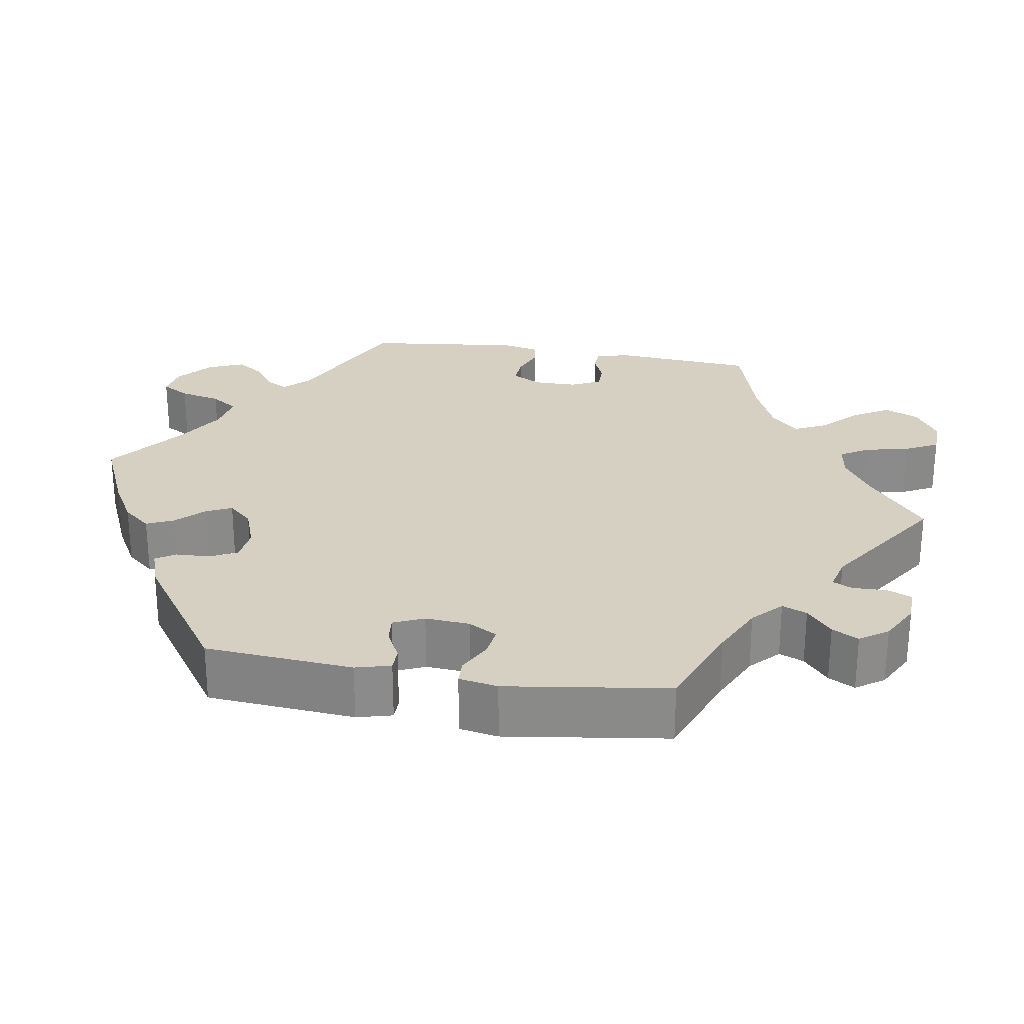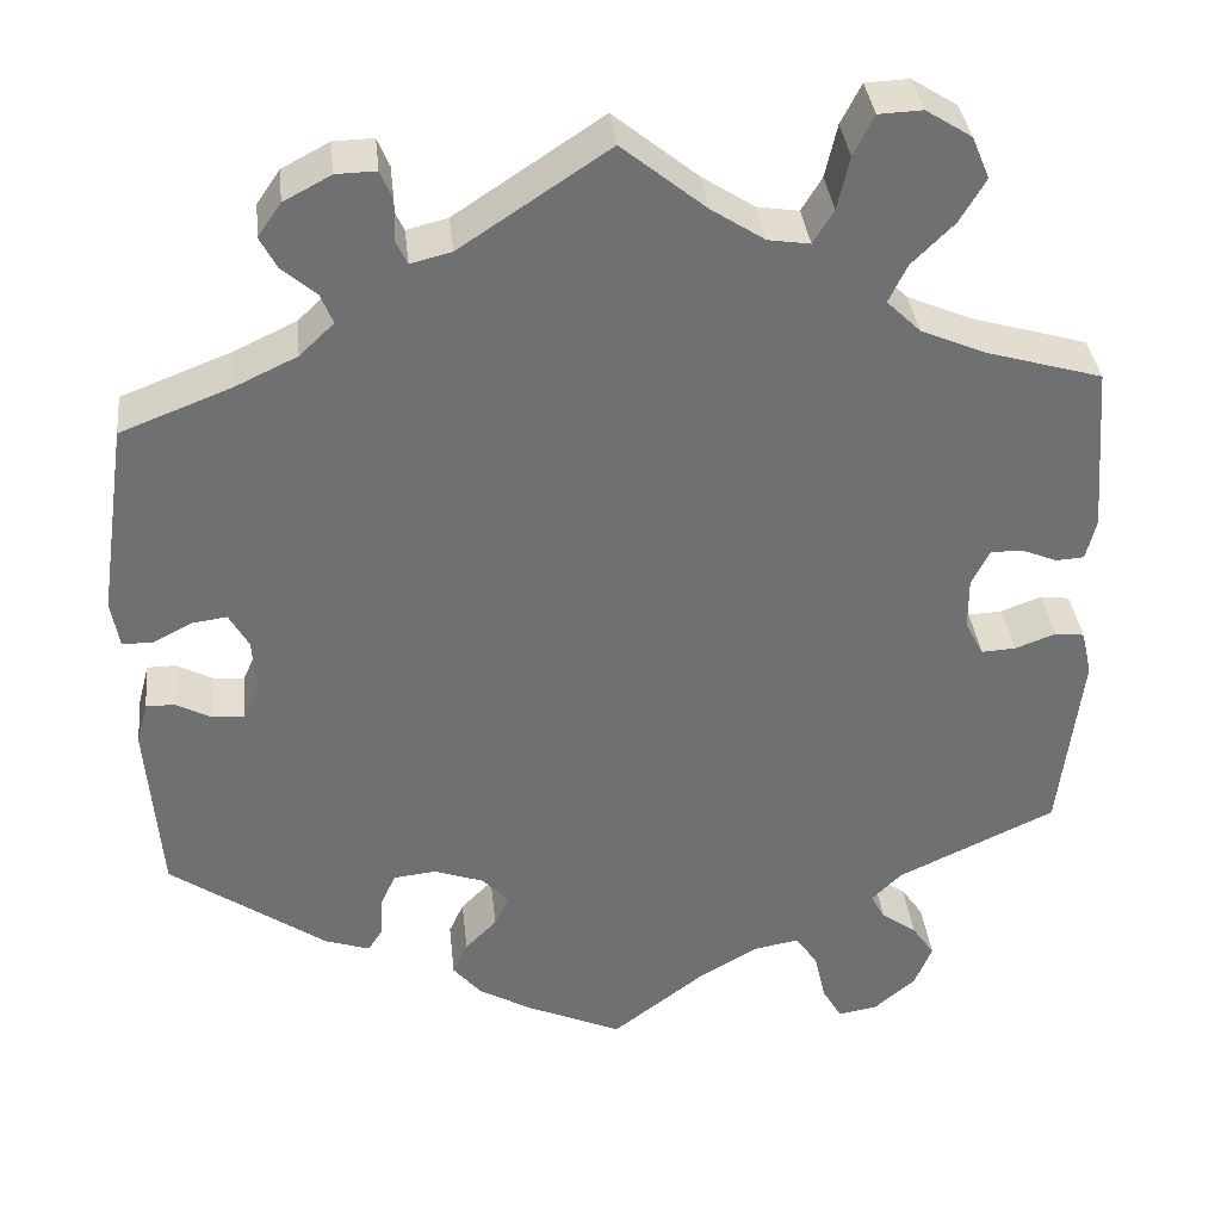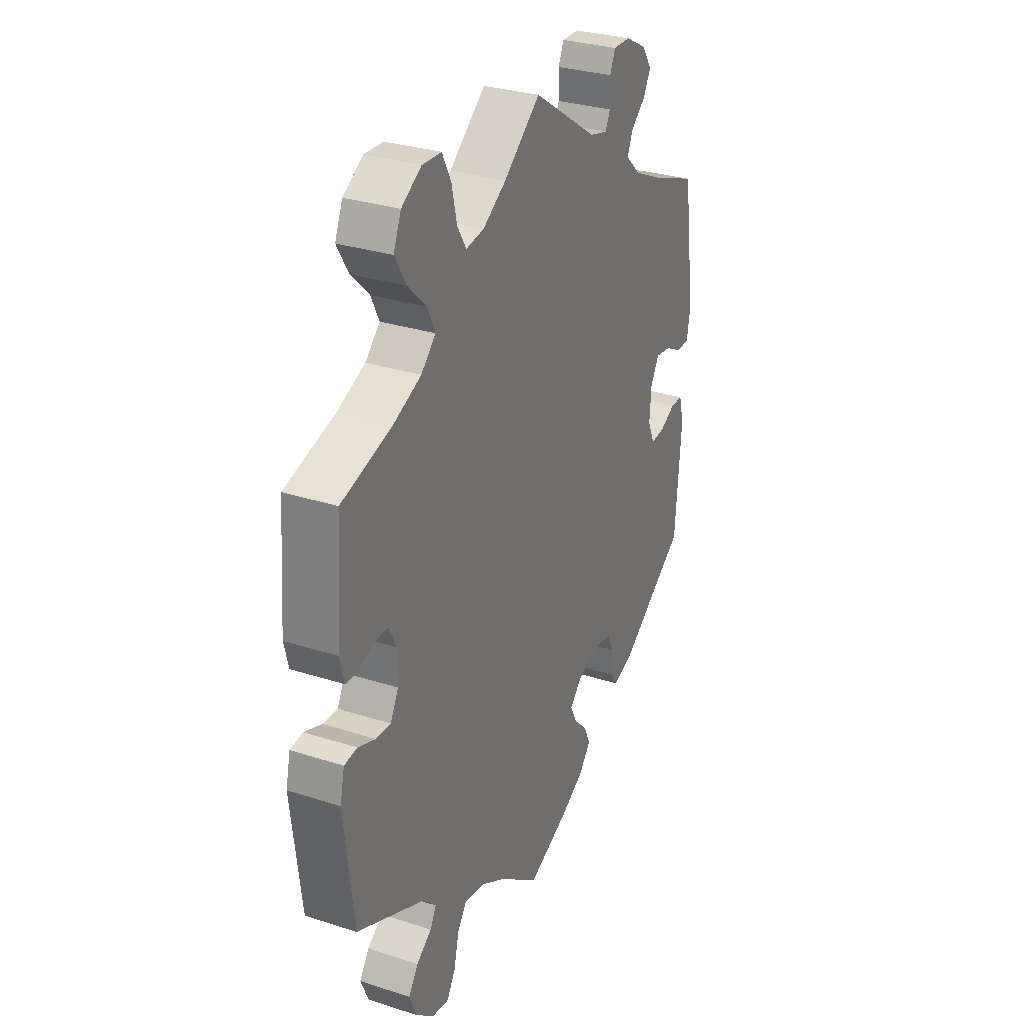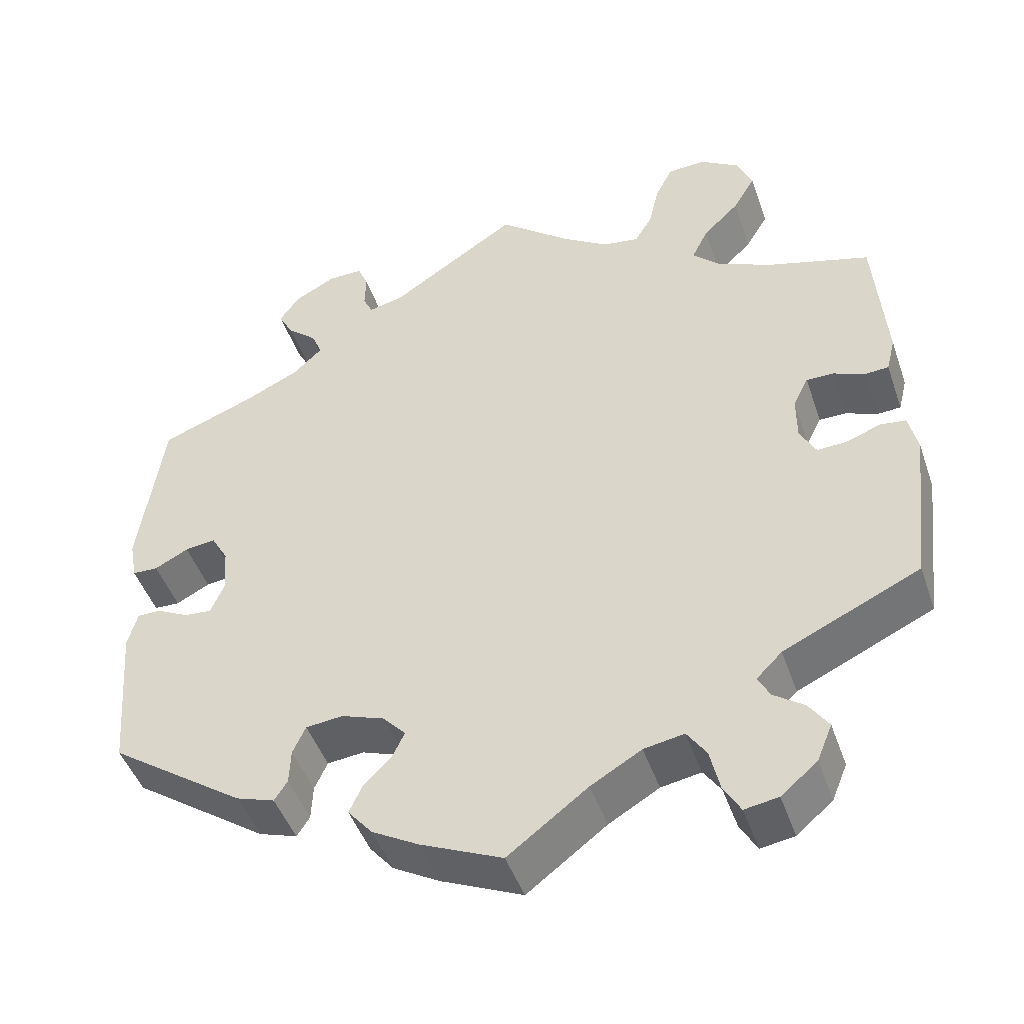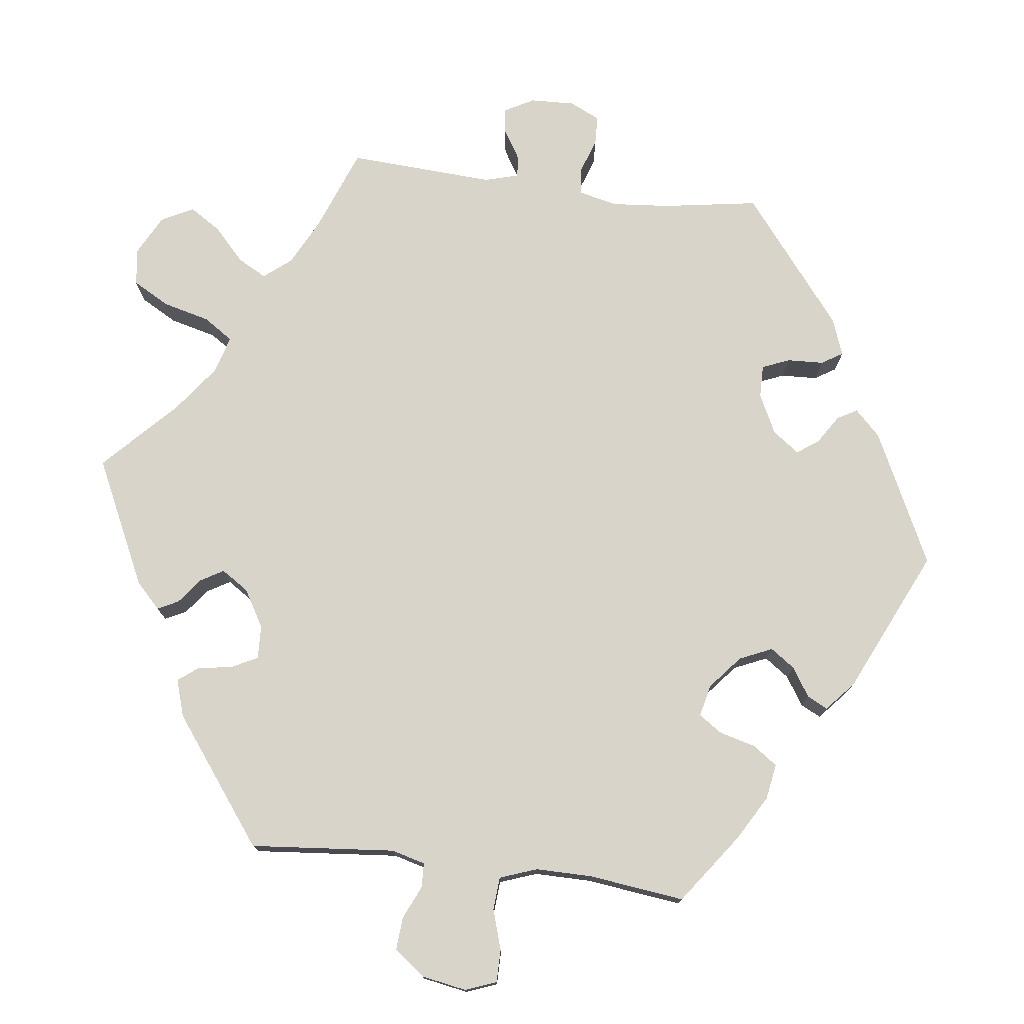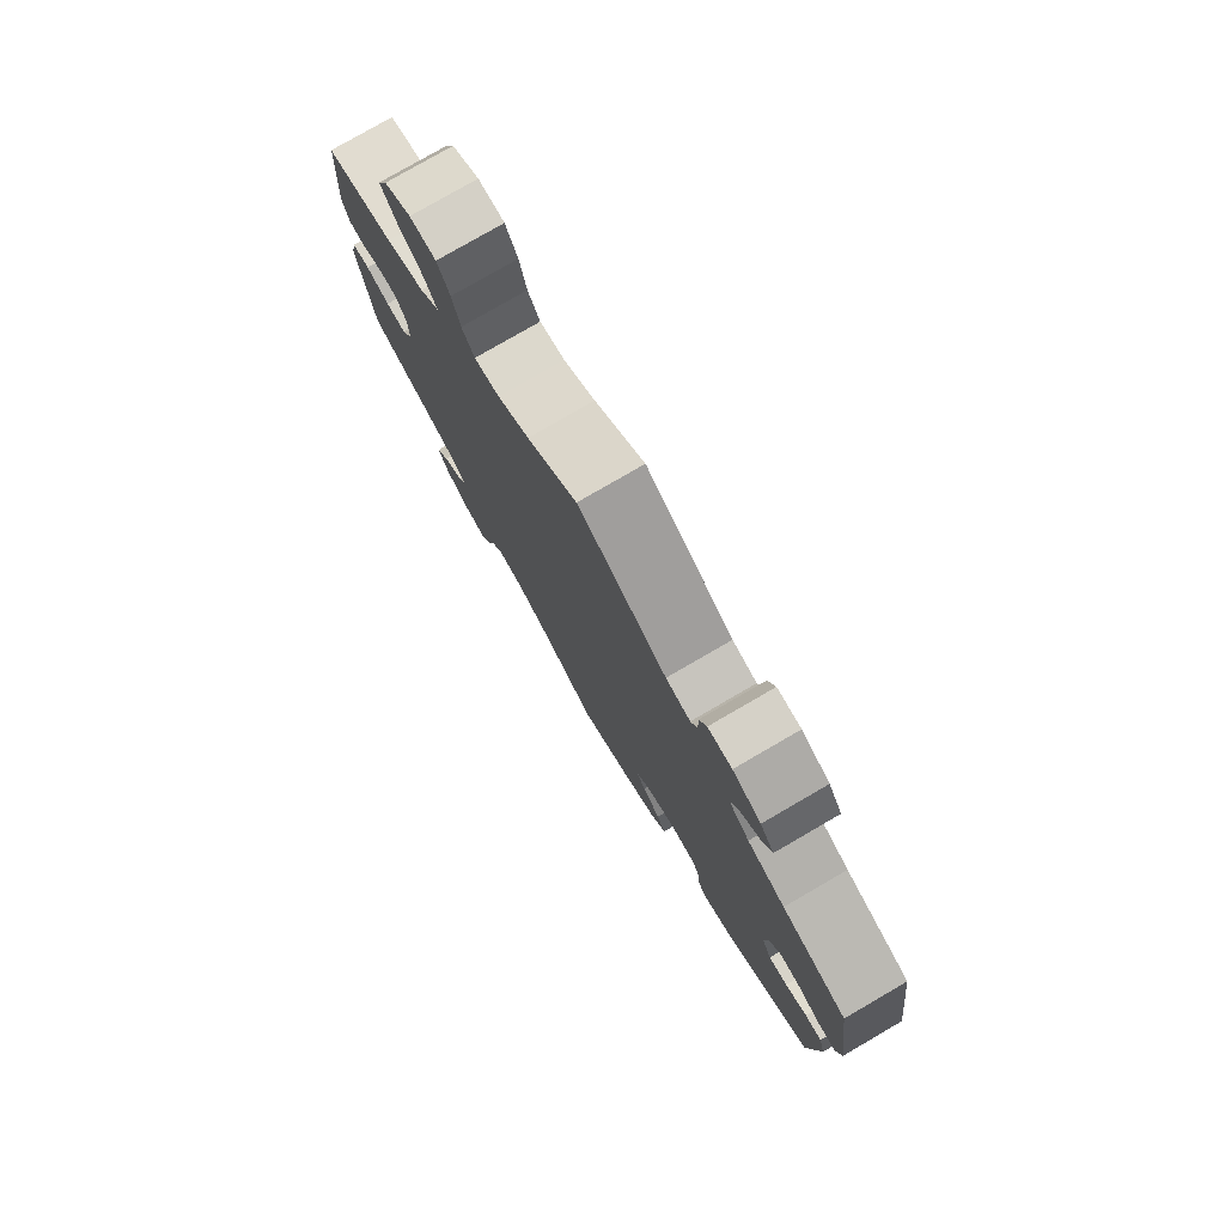
<metadata>
{"format":"obj","ext":"obj","renderer":"f3d","projection":"perspective","resolution":1024,"background":"white","views":[{"elev":26.5,"azim":-80.5,"up":"+Y"},{"elev":35.6,"azim":-6.2,"up":"+Z"},{"elev":30.2,"azim":115.2,"up":"+Z"},{"elev":-46.5,"azim":18.7,"up":"+Z"},{"elev":75.5,"azim":157.0,"up":"+Y"},{"elev":78.7,"azim":-120.1,"up":"+Z"}]}
</metadata>
<code>
v -0.383 0.07 0.334
v -0.315 0.07 0.366
v -0.278 0.07 0.401
v -0.291 0.07 0.433
v -0.328 0.07 0.465
v -0.346 0.07 0.499
v -0.321 0.07 0.535
v -0.27 0.07 0.562
v -0.227 0.07 0.563
v -0.214 0.07 0.532
v -0.215 0.07 0.487
v -0.203 0.07 0.462
v -0.159 0.07 0.473
v 0 0.07 0.578
v 0.09 0.07 0.505
v 0.147 0.07 0.468
v 0.192 0.07 0.461
v 0.214 0.07 0.497
v 0.227 0.07 0.554
v 0.249 0.07 0.597
v 0.296 0.07 0.599
v 0.345 0.07 0.568
v 0.364 0.07 0.523
v 0.336 0.07 0.476
v 0.291 0.07 0.432
v 0.271 0.07 0.391
v 0.307 0.07 0.356
v 0.377 0.07 0.326
v 0.501 0.07 0.29
v 0.515 0.07 0.109
v 0.504 0.07 0.065
v 0.474 0.07 0.063
v 0.435 0.07 0.079
v 0.401 0.07 0.079
v 0.382 0.07 0.041
v 0.382 0.07 -0.015
v 0.402 0.07 -0.053
v 0.439 0.07 -0.051
v 0.482 0.07 -0.035
v 0.514 0.07 -0.039
v 0.525 0.07 -0.088
v 0.501 0.07 -0.289
v 0.331 0.07 -0.368
v 0.299 0.07 -0.4
v 0.314 0.07 -0.428
v 0.352 0.07 -0.455
v 0.376 0.07 -0.49
v 0.357 0.07 -0.536
v 0.312 0.07 -0.574
v 0.27 0.07 -0.581
v 0.249 0.07 -0.545
v 0.237 0.07 -0.492
v 0.213 0.07 -0.457
v 0.163 0.07 -0.466
v 0.1 0.07 -0.503
v 0.001 0.07 -0.578
v -0.101 0.07 -0.533
v -0.159 0.07 -0.5
v -0.189 0.07 -0.464
v -0.173 0.07 -0.429
v -0.139 0.07 -0.395
v -0.123 0.07 -0.362
v -0.152 0.07 -0.331
v -0.205 0.07 -0.312
v -0.251 0.07 -0.317
v -0.267 0.07 -0.352
v -0.269 0.07 -0.396
v -0.285 0.07 -0.421
v -0.333 0.07 -0.405
v -0.501 0.07 -0.288
v -0.516 0.07 -0.098
v -0.504 0.07 -0.053
v -0.474 0.07 -0.053
v -0.435 0.07 -0.073
v -0.401 0.07 -0.076
v -0.384 0.07 -0.037
v -0.388 0.07 0.02
v -0.409 0.07 0.057
v -0.447 0.07 0.052
v -0.489 0.07 0.03
v -0.521 0.07 0.031
v -0.53 0.07 0.081
v -0.5 0.07 0.289
v -0.383 0 0.334
v -0.315 0 0.366
v -0.278 0 0.401
v -0.291 0 0.433
v -0.328 0 0.465
v -0.346 0 0.499
v -0.321 0 0.535
v -0.27 0 0.562
v -0.227 0 0.563
v -0.214 0 0.532
v -0.215 0 0.487
v -0.203 0 0.462
v -0.159 0 0.473
v 0 0 0.578
v 0.09 0 0.505
v 0.147 0 0.468
v 0.192 0 0.461
v 0.214 0 0.497
v 0.227 0 0.554
v 0.249 0 0.597
v 0.296 0 0.599
v 0.345 0 0.568
v 0.364 0 0.523
v 0.336 0 0.476
v 0.291 0 0.432
v 0.271 0 0.391
v 0.307 0 0.356
v 0.377 0 0.326
v 0.501 0 0.29
v 0.515 0 0.109
v 0.504 0 0.065
v 0.474 0 0.063
v 0.435 0 0.079
v 0.401 0 0.079
v 0.382 0 0.041
v 0.382 0 -0.015
v 0.402 0 -0.053
v 0.439 0 -0.051
v 0.482 0 -0.035
v 0.514 0 -0.039
v 0.525 0 -0.088
v 0.501 0 -0.289
v 0.331 0 -0.368
v 0.299 0 -0.4
v 0.314 0 -0.428
v 0.352 0 -0.455
v 0.376 0 -0.49
v 0.357 0 -0.536
v 0.312 0 -0.574
v 0.27 0 -0.581
v 0.249 0 -0.545
v 0.237 0 -0.492
v 0.213 0 -0.457
v 0.163 0 -0.466
v 0.1 0 -0.503
v 0.001 0 -0.578
v -0.101 0 -0.533
v -0.159 0 -0.5
v -0.189 0 -0.464
v -0.173 0 -0.429
v -0.139 0 -0.395
v -0.123 0 -0.362
v -0.152 0 -0.331
v -0.205 0 -0.312
v -0.251 0 -0.317
v -0.267 0 -0.352
v -0.269 0 -0.396
v -0.285 0 -0.421
v -0.333 0 -0.405
v -0.501 0 -0.288
v -0.516 0 -0.098
v -0.504 0 -0.053
v -0.474 0 -0.053
v -0.435 0 -0.073
v -0.401 0 -0.076
v -0.384 0 -0.037
v -0.388 0 0.02
v -0.409 0 0.057
v -0.447 0 0.052
v -0.489 0 0.03
v -0.521 0 0.031
v -0.53 0 0.081
v -0.5 0 0.289
f 82 83 1
f 79 80 81 82
f 78 79 82 1
f 77 78 1 2
f 76 77 2 3
f 71 72 73 74
f 71 74 75
f 70 71 75
f 69 70 75
f 66 67 68 69
f 65 66 69 75
f 64 65 75 76
f 58 59 60 61
f 58 61 62
f 55 56 57 58
f 54 55 58 62
f 53 54 62 63
f 49 50 51 52
f 49 52 53
f 48 49 53
f 45 46 47 48
f 44 45 48 53
f 43 44 53 63
f 38 39 40 41
f 37 38 41 42
f 36 37 42 43
f 30 31 32 33
f 28 29 30 33
f 27 28 33 34
f 26 27 34 35
f 22 23 24 25
f 22 25 26
f 21 22 26
f 18 19 20 21
f 17 18 21 26
f 16 17 26 35
f 13 14 15
f 12 13 15 16
f 8 9 10 11
f 8 11 12
f 7 8 12
f 4 5 6 7
f 3 4 7 12
f 43 63 64 76
f 35 36 43 76
f 16 35 76
f 3 12 16 76
f 84 166 165
f 165 164 163 162
f 84 165 162 161
f 85 84 161 160
f 86 85 160 159
f 157 156 155 154
f 158 157 154
f 158 154 153
f 158 153 152
f 152 151 150 149
f 158 152 149 148
f 159 158 148 147
f 144 143 142 141
f 145 144 141
f 141 140 139 138
f 145 141 138 137
f 146 145 137 136
f 135 134 133 132
f 136 135 132
f 136 132 131
f 131 130 129 128
f 136 131 128 127
f 146 136 127 126
f 124 123 122 121
f 125 124 121 120
f 126 125 120 119
f 116 115 114 113
f 116 113 112 111
f 117 116 111 110
f 118 117 110 109
f 108 107 106 105
f 109 108 105
f 109 105 104
f 104 103 102 101
f 109 104 101 100
f 118 109 100 99
f 98 97 96
f 99 98 96 95
f 94 93 92 91
f 95 94 91
f 95 91 90
f 90 89 88 87
f 95 90 87 86
f 159 147 146 126
f 159 126 119 118
f 159 118 99
f 159 99 95 86
f 1 84 85 2
f 2 85 86 3
f 3 86 87 4
f 4 87 88 5
f 5 88 89 6
f 6 89 90 7
f 7 90 91 8
f 8 91 92 9
f 9 92 93 10
f 10 93 94 11
f 11 94 95 12
f 12 95 96 13
f 13 96 97 14
f 14 97 98 15
f 15 98 99 16
f 16 99 100 17
f 17 100 101 18
f 18 101 102 19
f 19 102 103 20
f 20 103 104 21
f 21 104 105 22
f 22 105 106 23
f 23 106 107 24
f 24 107 108 25
f 25 108 109 26
f 26 109 110 27
f 27 110 111 28
f 28 111 112 29
f 29 112 113 30
f 30 113 114 31
f 31 114 115 32
f 32 115 116 33
f 33 116 117 34
f 34 117 118 35
f 35 118 119 36
f 36 119 120 37
f 37 120 121 38
f 38 121 122 39
f 39 122 123 40
f 40 123 124 41
f 41 124 125 42
f 42 125 126 43
f 43 126 127 44
f 44 127 128 45
f 45 128 129 46
f 46 129 130 47
f 47 130 131 48
f 48 131 132 49
f 49 132 133 50
f 50 133 134 51
f 51 134 135 52
f 52 135 136 53
f 53 136 137 54
f 54 137 138 55
f 55 138 139 56
f 56 139 140 57
f 57 140 141 58
f 58 141 142 59
f 59 142 143 60
f 60 143 144 61
f 61 144 145 62
f 62 145 146 63
f 63 146 147 64
f 64 147 148 65
f 65 148 149 66
f 66 149 150 67
f 67 150 151 68
f 68 151 152 69
f 69 152 153 70
f 70 153 154 71
f 71 154 155 72
f 72 155 156 73
f 73 156 157 74
f 74 157 158 75
f 75 158 159 76
f 76 159 160 77
f 77 160 161 78
f 78 161 162 79
f 79 162 163 80
f 80 163 164 81
f 81 164 165 82
f 82 165 166 83
f 83 166 84 1

</code>
